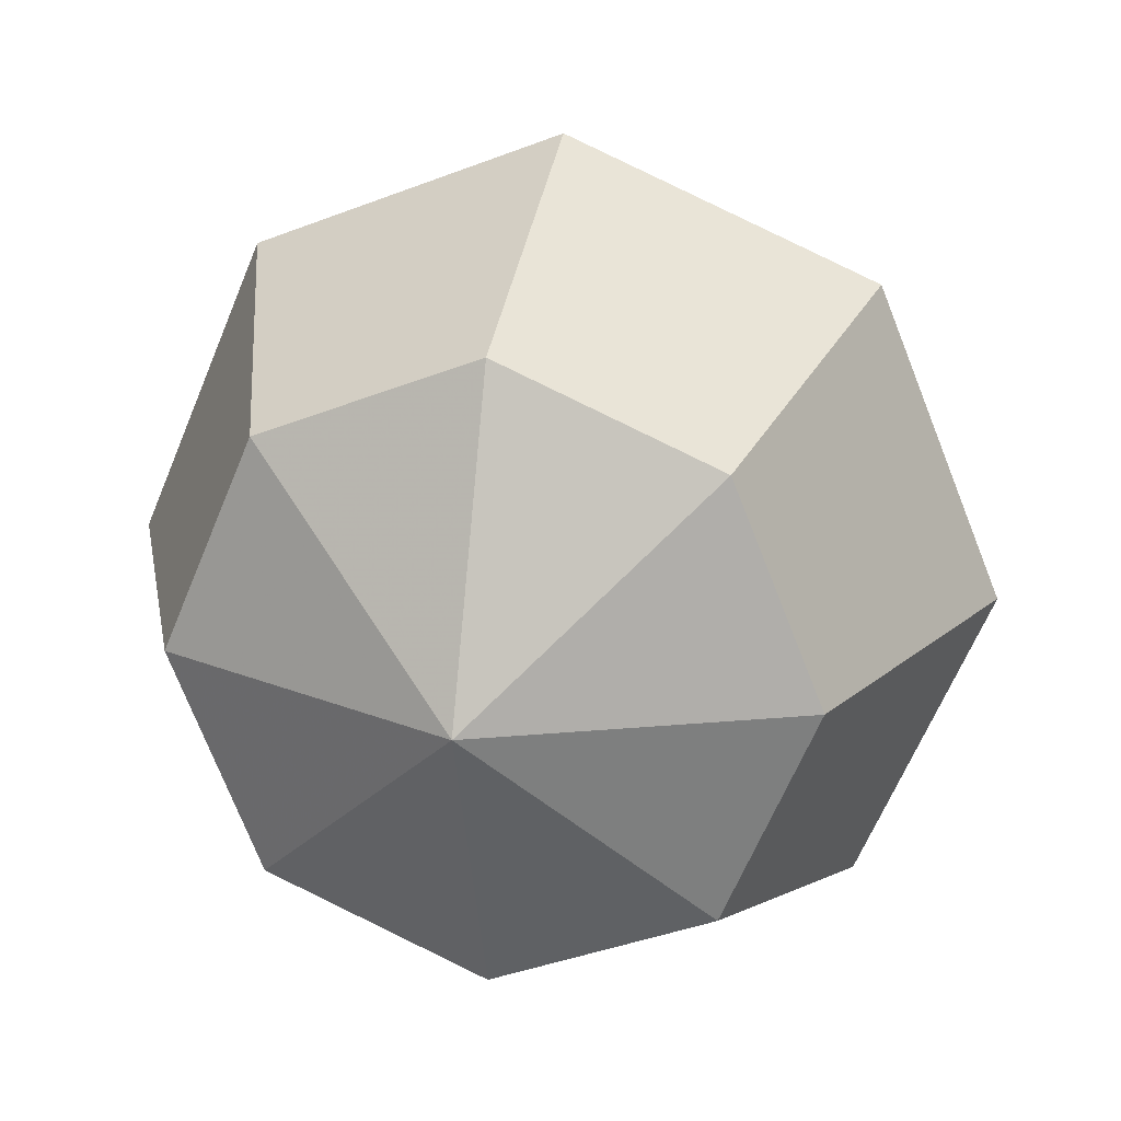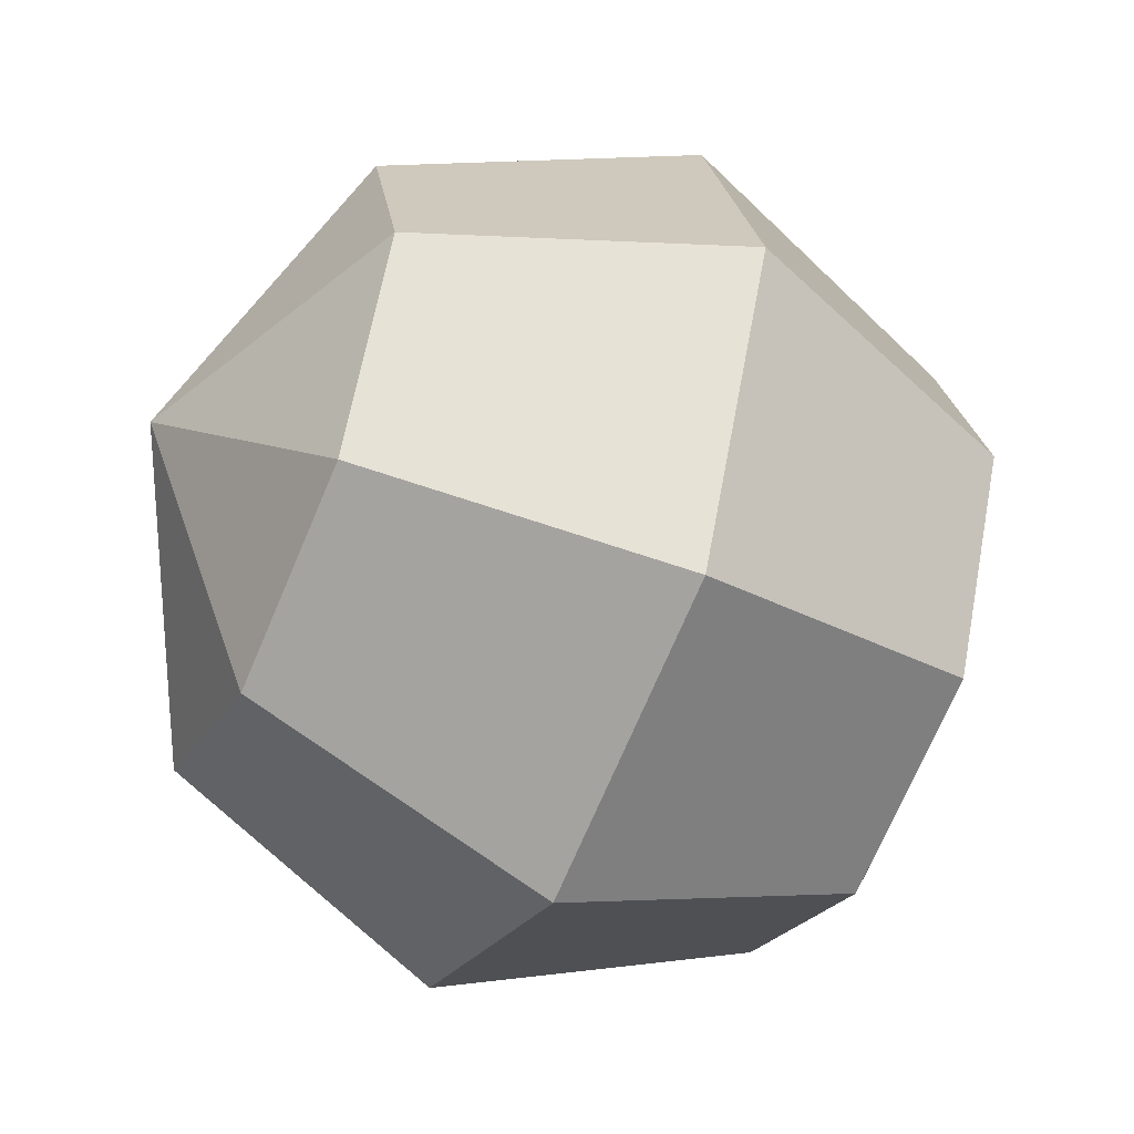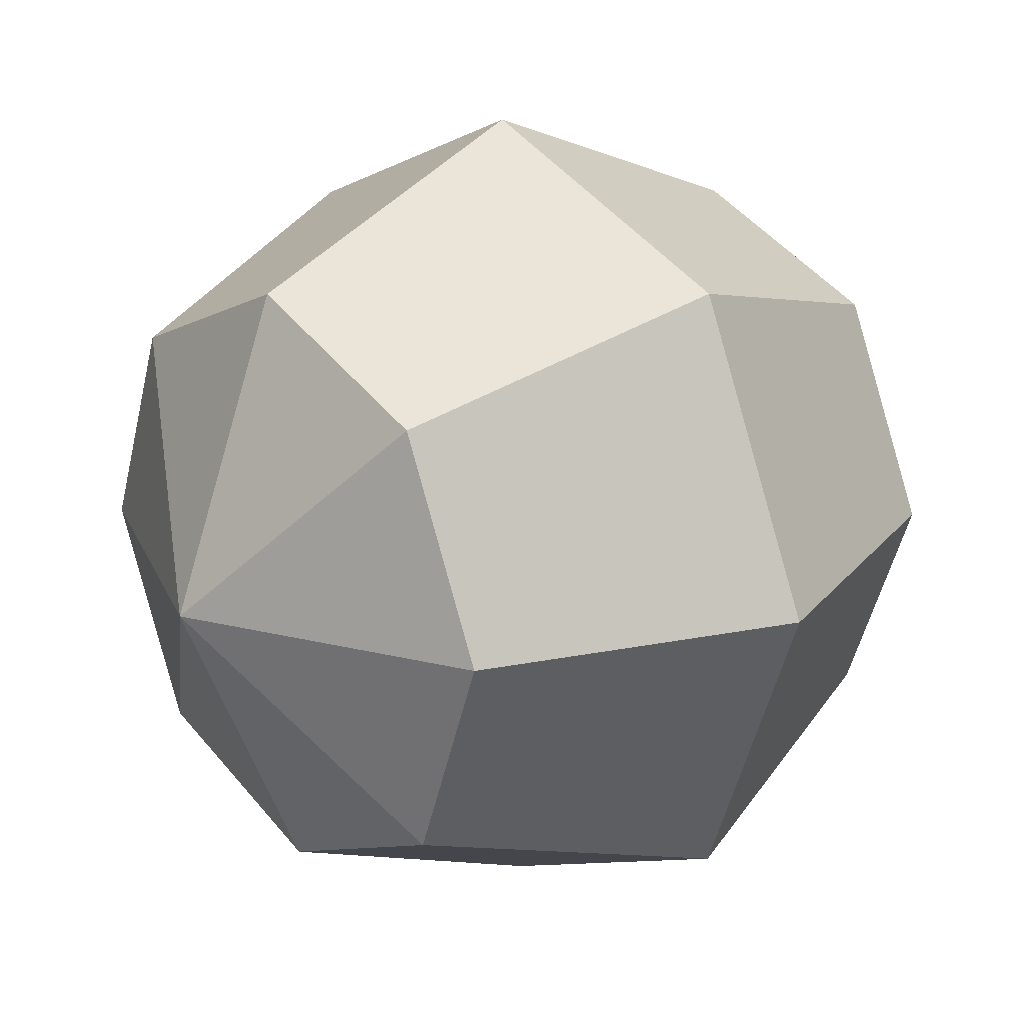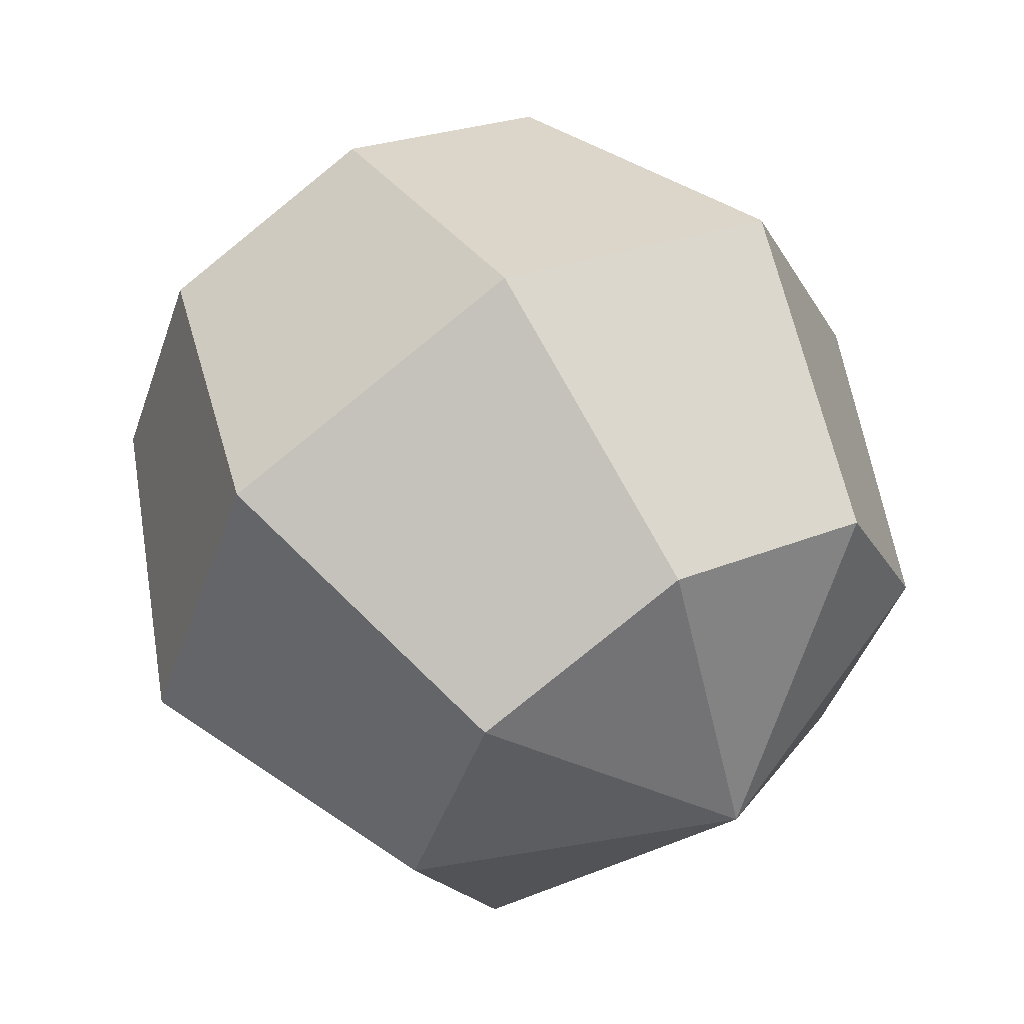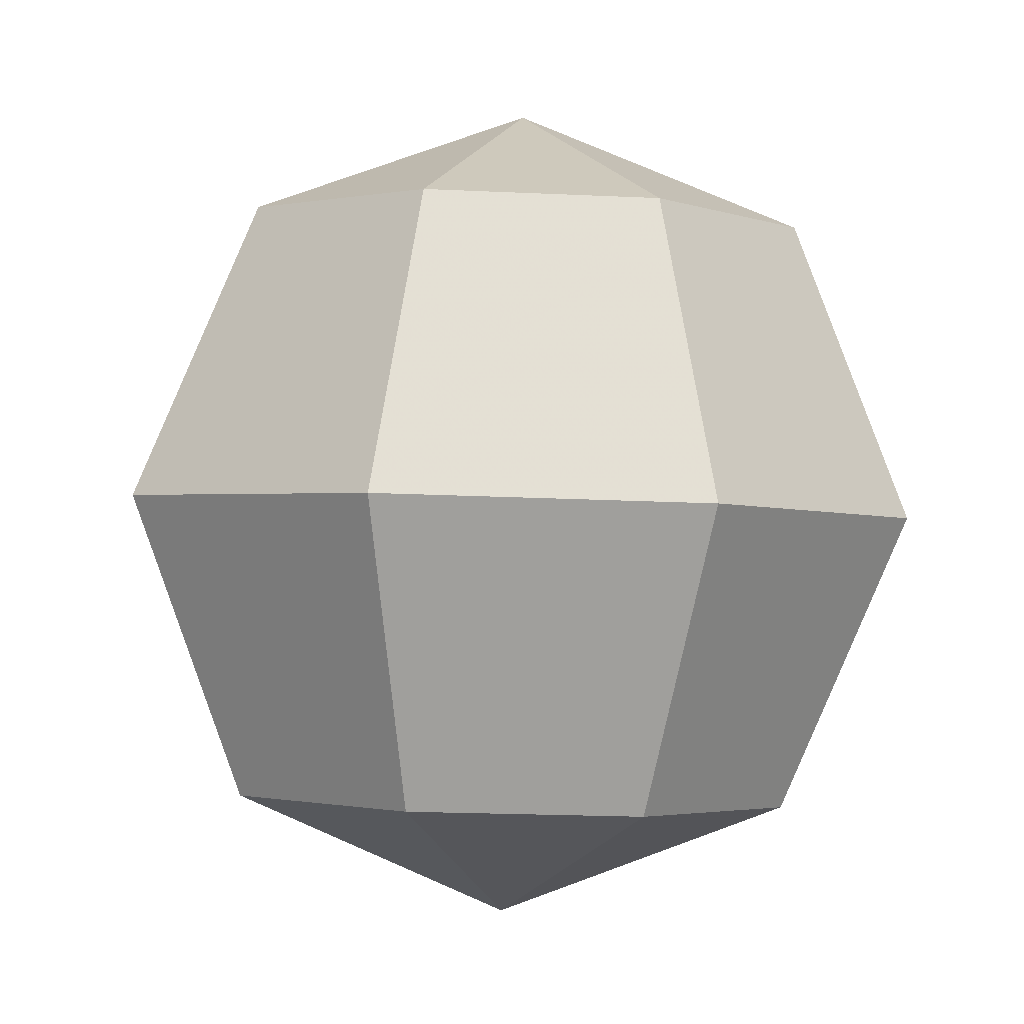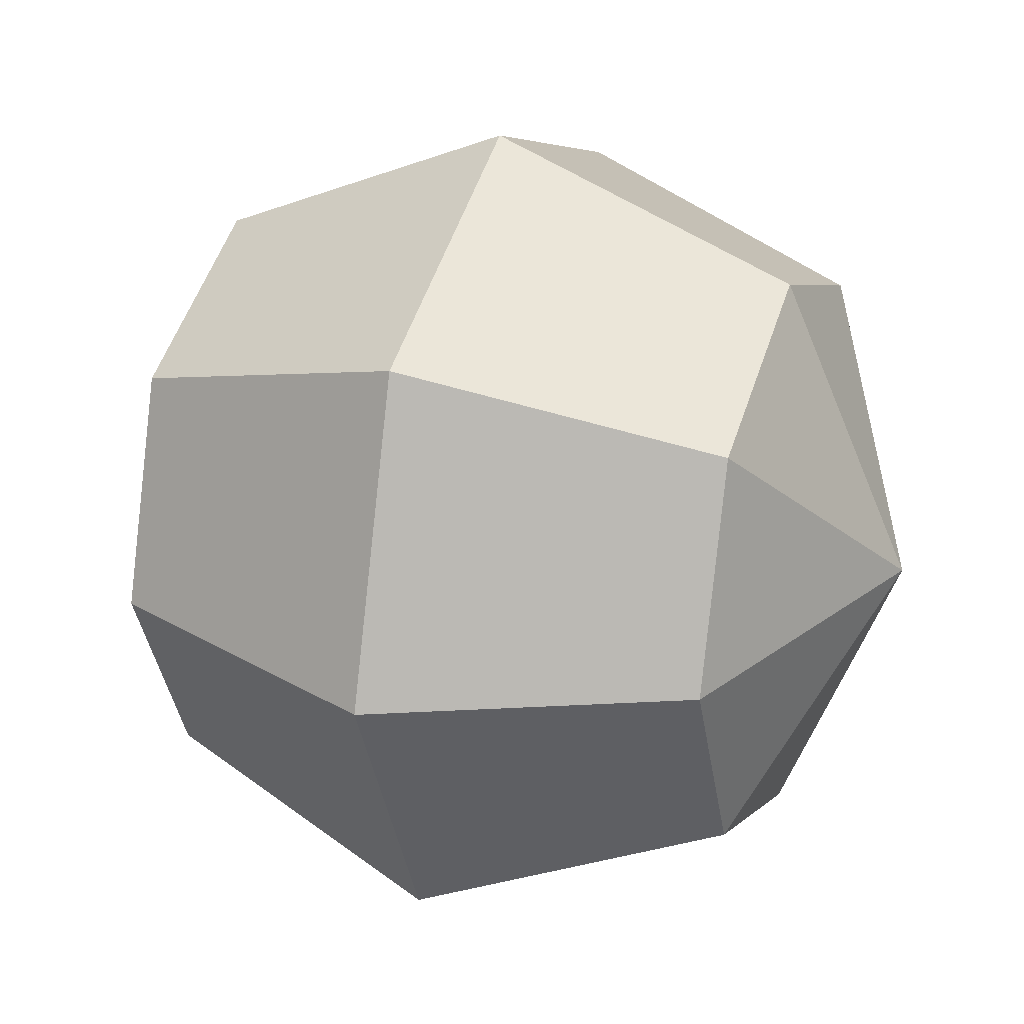
<metadata>
{"format":"obj","ext":"obj","renderer":"f3d","projection":"perspective","resolution":1024,"background":"white","views":[{"elev":23.3,"azim":-167.5,"up":"+Z"},{"elev":-46.3,"azim":-114.2,"up":"+Z"},{"elev":19.0,"azim":49.7,"up":"+Z"},{"elev":60.5,"azim":148.1,"up":"+Z"},{"elev":-1.2,"azim":-116.8,"up":"+Y"},{"elev":28.6,"azim":110.4,"up":"+Z"}]}
</metadata>
<code>
o Inst3D_RefRep.284
v -0.5002 0.3403 -0.5222
v -1.001 1.033 -7.1e-05
v 1.002 1.033 -7.1e-05
v 0.000415 2.033 0.0306
v 0.5011 1.725 0.522
v -0.5002 0.3096 0.4787
v 0.5011 0.3403 -0.5222
v 0.000415 1.762 -0.6861
v -0.5002 1.756 -0.4788
v -0.7076 1.011 0.7076
v -0.5002 1.725 0.522
v -0.7076 1.054 -0.7078
v 0.000415 0.03182 -0.03074
v 0.000415 0.3033 0.6859
v 0.7084 1.74 0.02161
v 0.5011 1.756 -0.4788
v 0.000415 1.002 1.001
v 0.000415 0.3466 -0.7295
v 0.7084 1.011 0.7076
v 0.5011 0.3096 0.4787
v 0.7084 0.325 -0.02176
v 0.7084 1.054 -0.7078
v 0.000415 1.719 0.7293
v -0.7076 0.325 -0.02176
v -0.7076 1.74 0.02161
v 0.000415 1.063 -1.001
f 1 2 12
f 14 20 19
f 20 3 19
f 19 3 15
f 13 18 7
f 7 18 26
f 13 14 6
f 16 3 22
f 22 3 21
f 3 20 21
f 20 13 21
f 22 26 8
f 8 9 4
f 11 10 23
f 10 24 6
f 6 24 13
f 25 9 12
f 9 26 12
f 12 2 25
f 13 20 14
f 3 16 15
f 16 4 15
f 4 5 15
f 15 5 19
f 19 5 17
f 17 5 23
f 5 4 23
f 26 18 12
f 18 1 12
f 13 1 18
f 6 14 17
f 14 19 17
f 4 16 8
f 8 16 22
f 13 7 21
f 21 7 22
f 7 26 22
f 26 9 8
f 4 11 23
f 23 10 17
f 17 10 6
f 24 1 13
f 1 24 2
f 24 10 2
f 10 11 2
f 2 11 25
f 11 4 25
f 4 9 25

</code>
